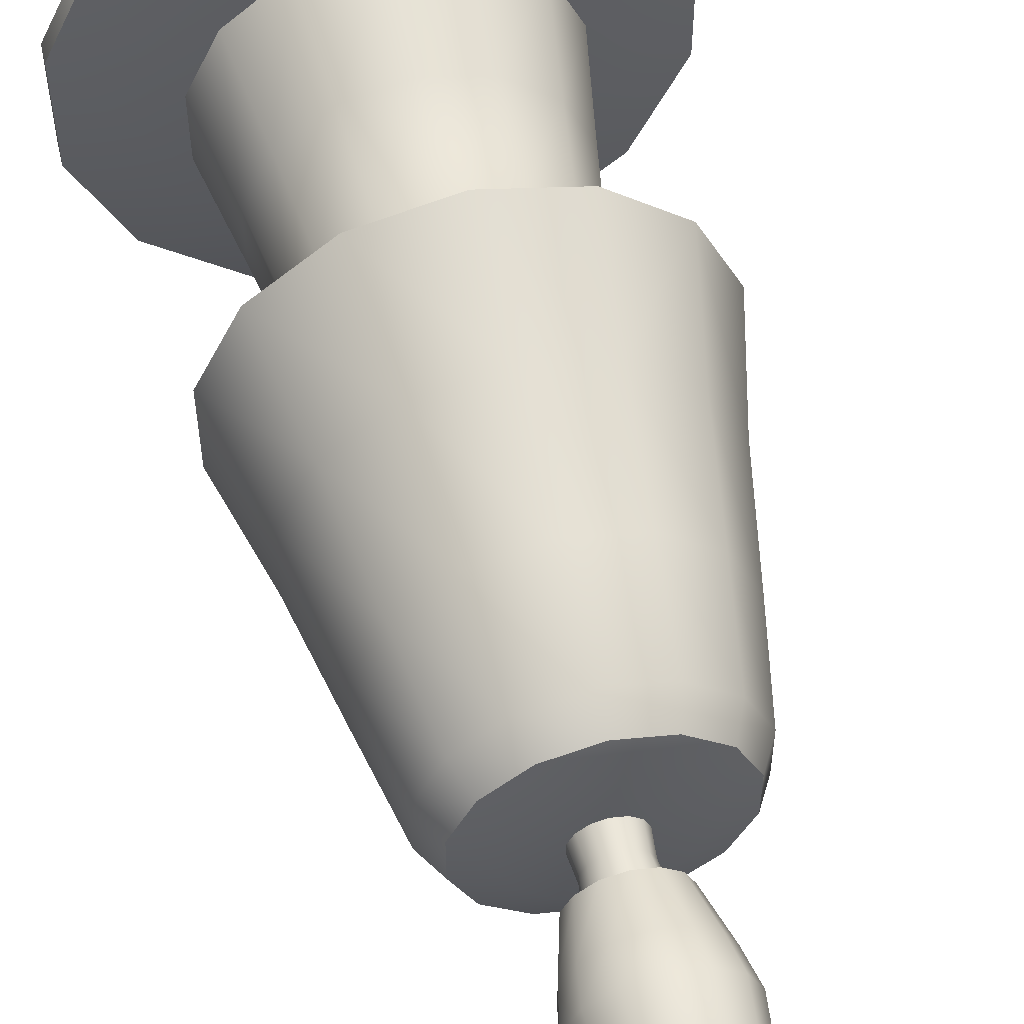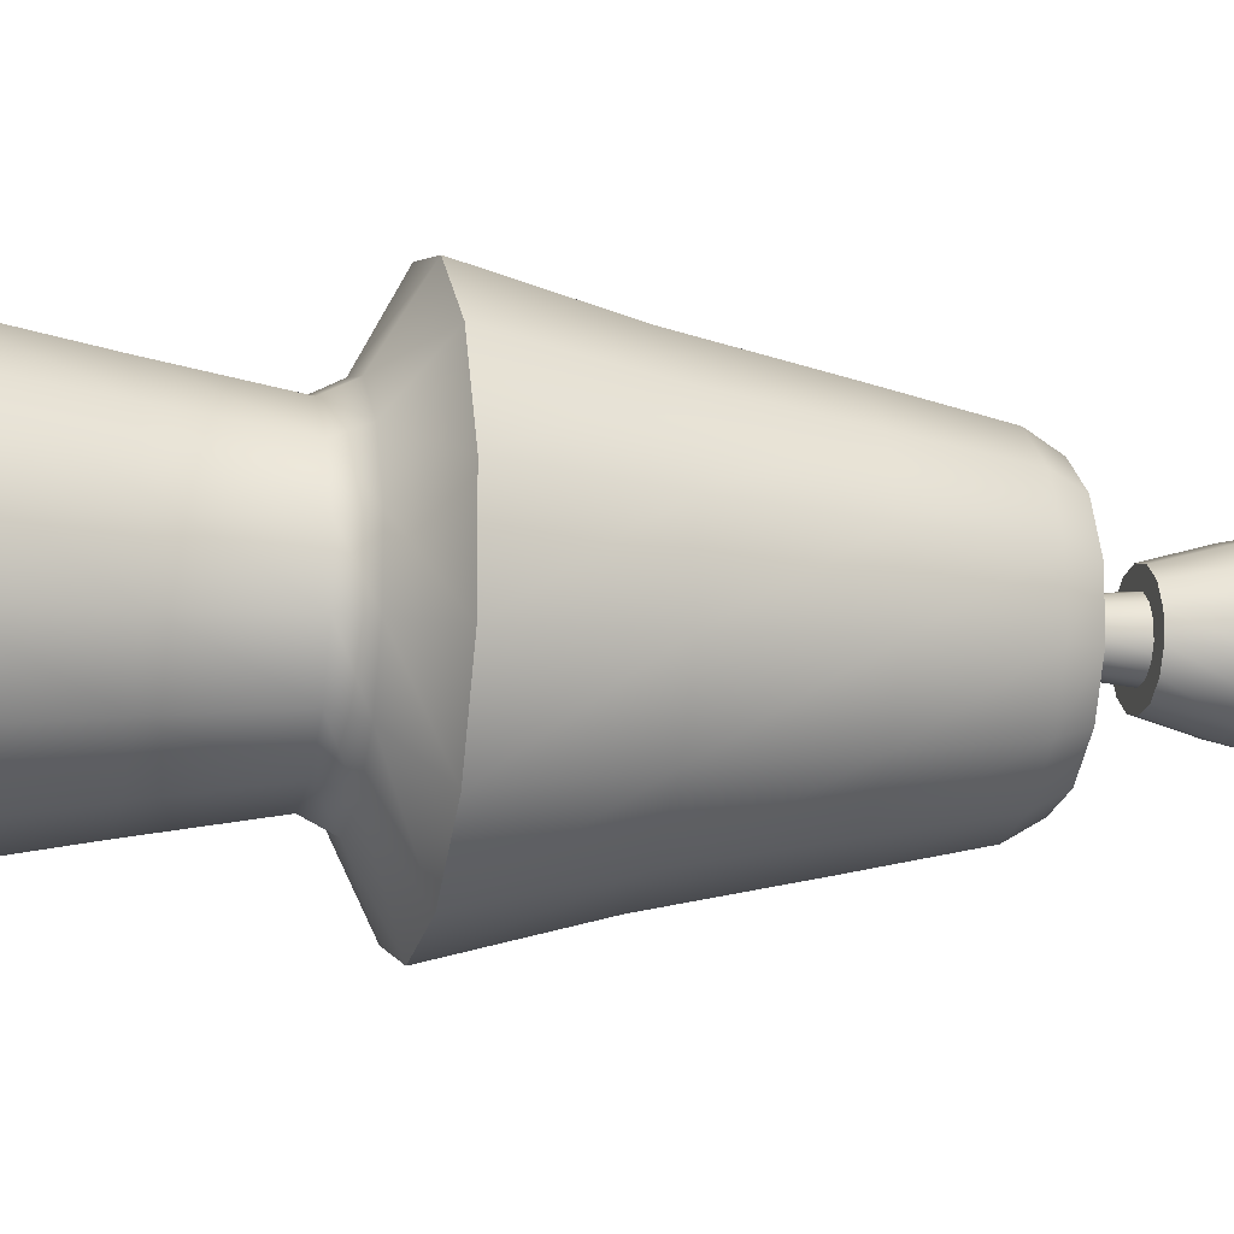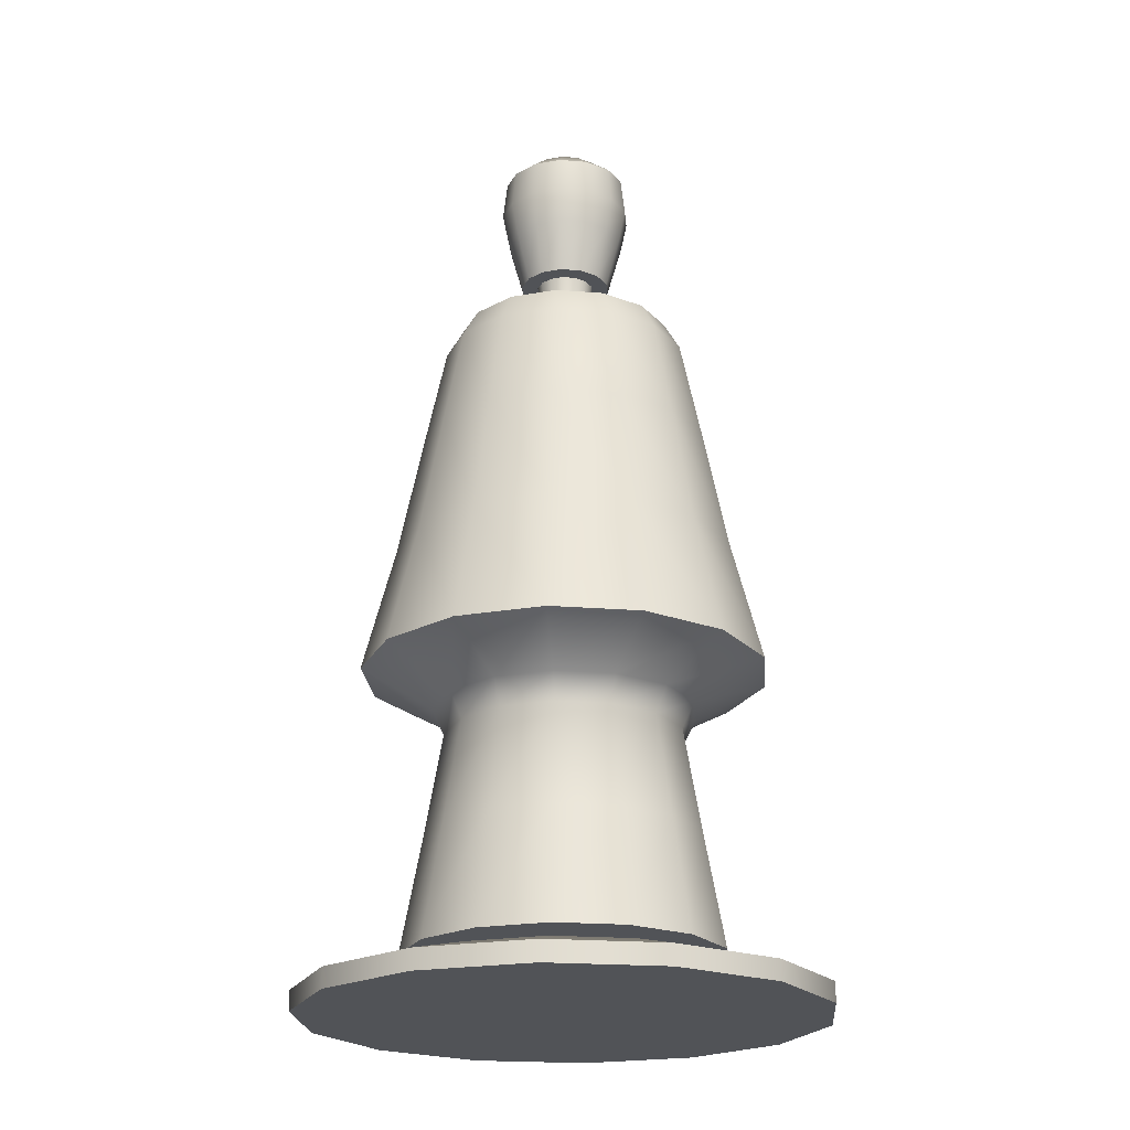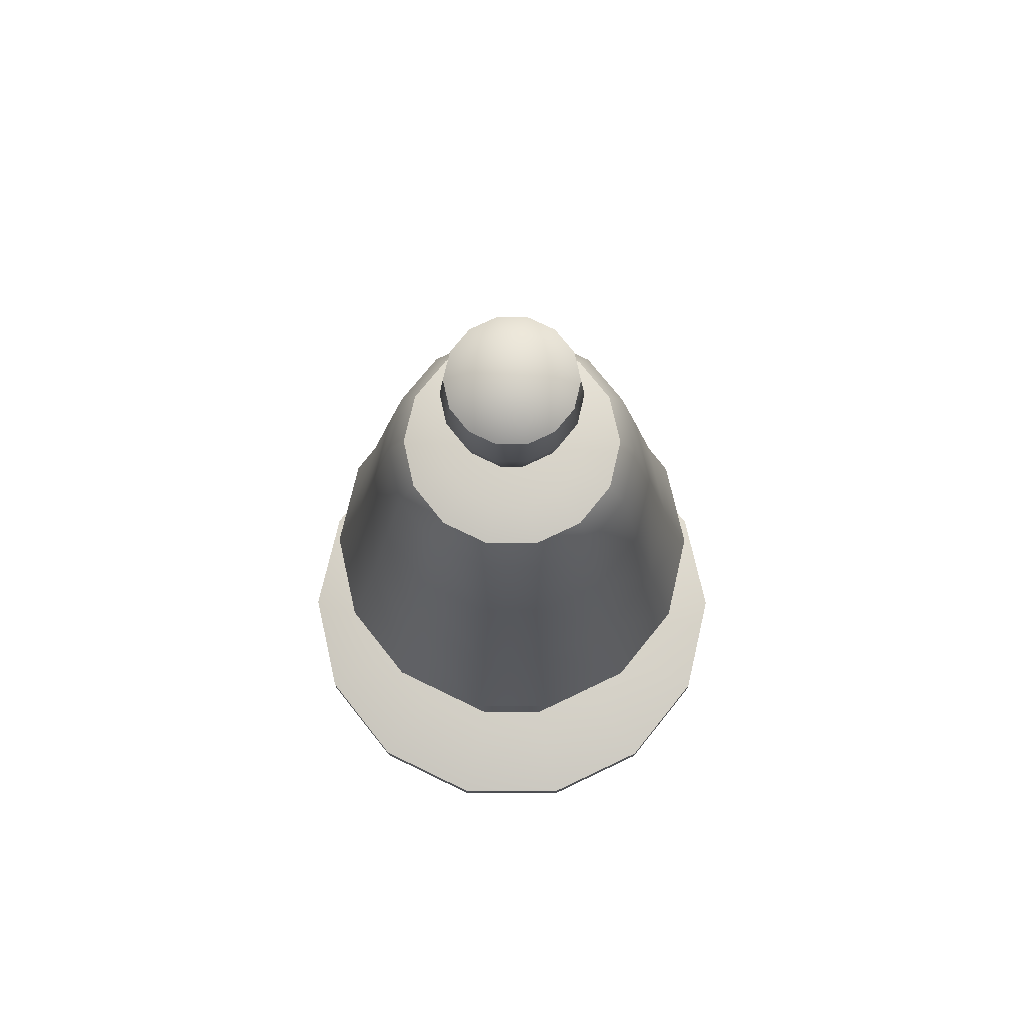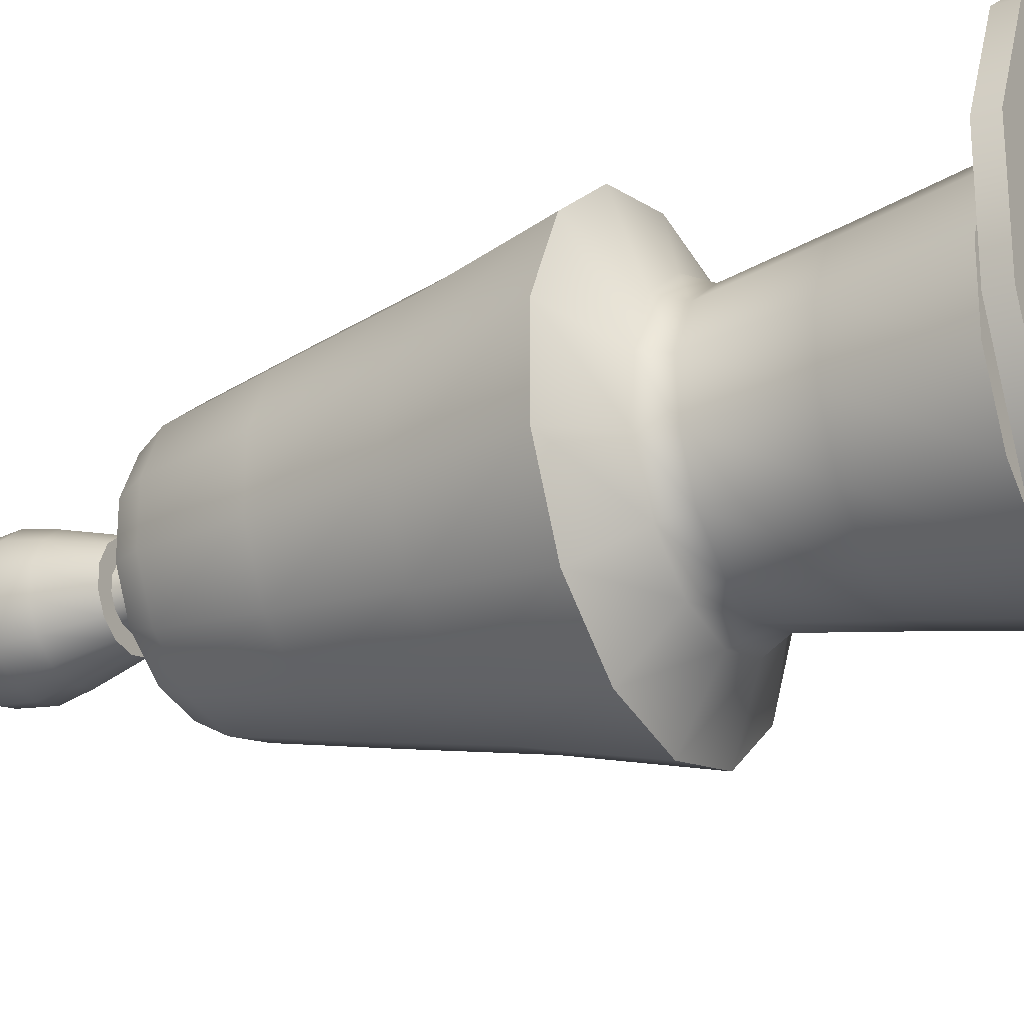
<metadata>
{"format":"obj","ext":"obj","renderer":"f3d","projection":"perspective","resolution":1024,"background":"white","views":[{"elev":54.7,"azim":166.5,"up":"+Z"},{"elev":-10.6,"azim":76.8,"up":"+Z"},{"elev":-21.8,"azim":-46.7,"up":"+Y"},{"elev":74.1,"azim":90.2,"up":"+Y"},{"elev":-24.2,"azim":-61.4,"up":"+Z"}]}
</metadata>
<code>
o human-short.007
v -0.07931 1.211 -0.1647
v -0.1254 0.7832 -0.2604
v -0.1429 1.211 -0.114
v -0.2259 0.7832 -0.1802
v -0.1782 1.211 -0.04067
v -0.2817 0.7832 -0.06431
v -0.1782 1.211 0.04067
v -0.2817 0.7832 0.06431
v -0.1429 1.211 0.114
v -0.2259 0.7832 0.1802
v -0.07931 1.211 0.1647
v -0.1254 0.7832 0.2604
v 0 1.211 0.1828
v 0 0.7832 0.289
v 0.07931 1.211 0.1647
v 0.1254 0.7832 0.2604
v 0.1429 1.211 0.114
v 0.2259 0.7832 0.1802
v 0.1782 1.211 0.04067
v 0.2817 0.7832 0.06431
v 0.1782 1.211 -0.04067
v 0.2817 0.7832 -0.06431
v 0.1429 1.211 -0.114
v 0.2259 0.7832 -0.1802
v 0.07931 1.211 -0.1647
v 0.1254 0.7832 -0.2604
v 0 1.211 -0.1828
v 0 0.7832 -0.289
v -0.02295 1.189 -0.04765
v -0.04135 1.189 -0.03297
v -0.05156 1.189 -0.01177
v -0.05156 1.189 0.01177
v -0.04135 1.189 0.03297
v -0.02295 1.189 0.04765
v -0 1.189 0.05288
v 0.02295 1.189 0.04765
v 0.04135 1.189 0.03297
v 0.05156 1.189 0.01177
v 0.05156 1.189 -0.01177
v 0.04135 1.189 -0.03297
v 0.02295 1.189 -0.04765
v -0 1.189 -0.05288
v -0 1.346 -0.05288
v -0.02295 1.346 -0.04765
v -0.02295 1.346 0.04765
v -0 1.346 0.05288
v 0.02295 1.346 0.04765
v -0.04135 1.346 -0.03297
v 0.04135 1.346 0.03297
v -0.05156 1.346 0.01177
v -0.04135 1.346 0.03297
v 0.05156 1.346 0.01177
v 0.05156 1.346 -0.01177
v -0.05156 1.346 -0.01177
v 0.04135 1.346 -0.03297
v 0.02295 1.346 -0.04765
v -0.03374 1.31 -0.07007
v -0.06081 1.31 -0.04849
v -0.07582 1.31 -0.01731
v -0.07582 1.31 0.01731
v -0.06081 1.31 0.04849
v -0.03374 1.31 0.07007
v -0 1.31 0.07777
v 0.03374 1.31 0.07007
v 0.06081 1.31 0.04849
v 0.07582 1.31 0.01731
v 0.07582 1.31 -0.01731
v 0.06081 1.31 -0.04849
v 0.03374 1.31 -0.07007
v -0 1.31 -0.07777
v -0 1.551 -0.06369
v -0.02763 1.551 -0.05738
v -0.02763 1.551 0.05738
v -0 1.551 0.06369
v 0.02763 1.551 0.05738
v -0.04979 1.551 -0.03971
v 0.04979 1.551 0.03971
v -0.06209 1.551 0.01417
v -0.04979 1.551 0.03971
v 0.06209 1.551 0.01417
v 0.06209 1.551 -0.01417
v -0.06209 1.551 -0.01417
v 0.04979 1.551 -0.03971
v 0.02763 1.551 -0.05738
v -0.1296 0.069 -0.2691
v -0.1891 0.000889 -0.3928
v -0.2335 0.069 -0.1862
v -0.3408 0.000889 -0.2718
v -0.2912 0.069 -0.06646
v -0.425 0.000889 -0.097
v -0.2912 0.069 0.06646
v -0.425 0.000889 0.097
v -0.2335 0.069 0.1862
v -0.3408 0.000889 0.2718
v -0.1296 0.069 0.2691
v -0.1891 0.000889 0.3928
v -0 0.069 0.2987
v -0 0.000889 0.4359
v 0.1296 0.069 0.2691
v 0.1891 0.000889 0.3928
v 0.2335 0.069 0.1862
v 0.3408 0.000889 0.2718
v 0.2912 0.069 0.06646
v 0.425 0.000889 0.097
v 0.2912 0.069 -0.06646
v 0.425 0.000889 -0.097
v 0.2335 0.069 -0.1862
v 0.3408 0.000889 -0.2718
v 0.1296 0.069 -0.2691
v 0.1891 0.000889 -0.3928
v -0 0.069 -0.2987
v -0 0.000889 -0.4359
v 0 1.162 0.2107
v -0.09143 1.162 0.1898
v -0.2054 1.162 -0.04689
v 0 1.162 -0.2107
v 0.09143 1.162 -0.1898
v 0.1647 1.162 -0.1314
v -0.1647 1.162 0.1314
v 0.2054 1.162 -0.04689
v -0.1647 1.162 -0.1314
v 0.2054 1.162 0.04689
v 0.1647 1.162 0.1314
v -0.2054 1.162 0.04689
v 0.09143 1.162 0.1898
v -0.09143 1.162 -0.1898
v -0.149 0.5718 -0.3095
v 0 0.5718 -0.3435
v -0.3349 0.5718 0.07643
v -0.3349 0.5718 -0.07643
v 0.149 0.5718 0.3095
v 0 0.5718 0.3435
v 0.2685 0.5718 0.2142
v -0.2685 0.5718 -0.2142
v 0.3349 0.5718 0.07643
v -0.2685 0.5718 0.2142
v 0.3349 0.5718 -0.07643
v 0.2685 0.5718 -0.2142
v 0.149 0.5718 -0.3095
v -0.149 0.5718 0.3095
v -0.1005 0.2903 -0.2087
v 0 0.2903 -0.2317
v -0.2259 0.2903 0.05156
v -0.2259 0.2903 -0.05156
v 0.1005 0.2903 0.2087
v 0 0.2903 0.2317
v 0.1811 0.2903 0.1445
v -0.1811 0.2903 -0.1445
v 0.2259 0.2903 0.05156
v -0.1811 0.2903 0.1445
v 0.2259 0.2903 -0.05156
v 0.1811 0.2903 -0.1445
v 0.1005 0.2903 -0.2087
v -0.1005 0.2903 0.2087
v -0.1159 0.09585 -0.2408
v 0 0.09585 -0.2672
v -0.2605 0.09585 0.05946
v -0.2605 0.09585 -0.05946
v 0.1159 0.09585 0.2408
v 0 0.09585 0.2672
v 0.2089 0.09585 0.1666
v -0.2089 0.09585 -0.1666
v 0.2605 0.09585 0.05946
v -0.2089 0.09585 0.1666
v 0.2605 0.09585 -0.05946
v 0.2089 0.09585 -0.1666
v 0.1159 0.09585 -0.2408
v -0.1159 0.09585 0.2408
v 0 1.228 -0.1226
v -0.05318 1.228 -0.1104
v -0.05318 1.228 0.1104
v 0 1.228 0.1226
v 0.05318 1.228 0.1104
v -0.09583 1.228 -0.07642
v 0.09583 1.228 0.07642
v -0.1195 1.228 0.02727
v -0.09583 1.228 0.07642
v 0.1195 1.228 0.02727
v 0.1195 1.228 -0.02727
v -0.1195 1.228 -0.02727
v 0.09583 1.228 -0.07642
v 0.05318 1.228 -0.1104
v 0.1578 0.4647 -0.1259
v 0.1968 0.4647 -0.04492
v 0 0.4647 0.2019
v 0.1968 0.4647 0.04492
v 0 0.4647 -0.2019
v -0.1578 0.4647 -0.1259
v -0.08758 0.4647 0.1819
v 0.1578 0.4647 0.1259
v -0.1968 0.4647 -0.04492
v -0.1968 0.4647 0.04492
v 0.08758 0.4647 -0.1819
v -0.08758 0.4647 -0.1819
v -0.1578 0.4647 0.1259
v 0.08758 0.4647 0.1819
v -0 1.518 -0.1065
v -0.04623 1.518 -0.09599
v -0.04623 1.518 0.09599
v -0 1.518 0.1065
v 0.04623 1.518 0.09599
v -0.0833 1.518 -0.06643
v 0.0833 1.518 0.06643
v -0.1039 1.518 0.02371
v -0.0833 1.518 0.06643
v 0.1039 1.518 0.02371
v 0.1039 1.518 -0.02371
v -0.1039 1.518 -0.02371
v 0.0833 1.518 -0.06643
v 0.04623 1.518 -0.09599
v 0.111 1.453 0.02534
v 0.08904 1.453 0.07101
v 0.111 1.453 -0.02534
v -0.04941 1.453 -0.1026
v -0 1.453 -0.1139
v -0.111 1.453 -0.02534
v -0.08904 1.453 -0.07101
v -0 1.453 0.1139
v -0.04941 1.453 0.1026
v 0.08904 1.453 -0.07101
v 0.04941 1.453 0.1026
v -0.08904 1.453 0.07101
v 0.04941 1.453 -0.1026
v -0.111 1.453 0.02534
v 0.0798 1.397 0.06364
v -0 1.397 -0.1021
v -0.0798 1.397 -0.06364
v -0.04429 1.397 0.09196
v -0.0798 1.397 0.06364
v -0.09951 1.397 0.02271
v 0.09951 1.397 0.02271
v 0.09951 1.397 -0.02271
v -0.04429 1.397 -0.09196
v -0.09951 1.397 -0.02271
v -0 1.397 0.1021
v 0.0798 1.397 -0.06364
v 0.04429 1.397 0.09196
v 0.04429 1.397 -0.09196
v 0.04383 1.267 0.01
v 0.03515 1.267 0.02803
v 0.04383 1.267 -0.01
v -0.01951 1.267 -0.0405
v -0 1.267 -0.04496
v -0.04383 1.267 -0.01
v -0.03515 1.267 -0.02803
v -0 1.267 0.04496
v -0.01951 1.267 0.0405
v 0.03515 1.267 -0.02803
v 0.01951 1.267 0.0405
v -0.03515 1.267 0.02803
v 0.01951 1.267 -0.0405
v -0.04383 1.267 0.01
v -0 0.03452 -0.4359
v -0.1891 0.03452 -0.3928
v -0.1891 0.03452 0.3928
v -0 0.03452 0.4359
v 0.1891 0.03452 0.3928
v -0.3408 0.03452 -0.2718
v 0.3408 0.03452 0.2718
v -0.425 0.03452 0.097
v -0.3408 0.03452 0.2718
v 0.425 0.03452 0.097
v 0.425 0.03452 -0.097
v -0.425 0.03452 -0.097
v 0.3408 0.03452 -0.2718
v 0.1891 0.03452 -0.3928
v 0.09713 0.5079 0.2017
v 0.175 0.5079 0.1396
v -0.175 0.5079 0.1396
v -0.09713 0.5079 0.2017
v -0.09713 0.5079 -0.2017
v -0.175 0.5079 -0.1396
v 0.09713 0.5079 -0.2017
v 0 0.5079 -0.2239
v 0.2182 0.5079 0.04981
v 0 0.5079 0.2239
v -0.2182 0.5079 0.04981
v 0.2182 0.5079 -0.04981
v 0.175 0.5079 -0.1396
v -0.2182 0.5079 -0.04981
v 0 0.9912 0.2466
v -0.107 0.9912 0.2222
v -0.2404 0.9912 -0.05488
v 0.107 0.9912 -0.2222
v 0.1928 0.9912 -0.1538
v -0.1928 0.9912 0.1538
v 0.2404 0.9912 -0.05488
v -0.1928 0.9912 -0.1538
v 0.2404 0.9912 0.05488
v 0.1928 0.9912 0.1538
v -0.2404 0.9912 0.05488
v 0.107 0.9912 0.2222
v -0.107 0.9912 -0.2222
v 0 0.9912 -0.2466
f 126 1 27 116
f 122 19 17 123
f 15 17 175 173
f 120 21 19 122
f 114 11 9 119
f 121 3 1 126
f 16 292 281 14
f 118 23 21 120
f 113 13 11 114
f 115 5 3 121
f 117 25 23 118
f 125 15 13 113
f 124 7 5 115
f 116 27 25 117
f 123 17 15 125
f 119 9 7 124
f 32 31 30 29 42 41 40 39 38 37 36 35 34 33
f 50 51 45 46 47 49 52 53 55 56 43 44 48 54
f 240 239 52 49
f 239 241 53 52
f 243 242 44 43
f 245 244 54 48
f 247 246 46 45
f 241 248 55 53
f 246 249 47 46
f 250 247 45 51
f 242 245 48 44
f 248 251 56 55
f 249 240 49 47
f 251 243 43 56
f 252 250 51 50
f 244 252 50 54
f 60 59 58 57 70 69 68 67 66 65 64 63 62 61
f 78 79 73 74 75 77 80 81 83 84 71 72 76 82
f 212 211 206 203
f 211 213 207 206
f 215 214 198 197
f 217 216 208 202
f 219 218 200 199
f 213 220 209 207
f 218 221 201 200
f 222 219 199 205
f 214 217 202 198
f 220 223 210 209
f 221 212 203 201
f 223 215 197 210
f 224 222 205 204
f 216 224 204 208
f 86 254 253 112
f 104 262 259 102
f 91 93 95 97 99 101 103 105 107 109 111 85 87 89
f 106 263 262 104
f 96 255 261 94
f 88 258 254 86
f 94 92 90 88 86 112 110 108 106 104 102 100 98 96
f 108 265 263 106
f 98 256 255 96
f 90 264 258 88
f 110 266 265 108
f 100 257 256 98
f 92 260 264 90
f 112 253 266 110
f 102 259 257 100
f 94 261 260 92
f 16 131 133 18
f 26 139 128 28
f 22 137 138 24
f 18 133 135 20
f 24 138 139 26
f 6 130 129 8
f 12 140 132 14
f 8 129 136 10
f 12 10 136 140
f 291 124 115 283
f 286 119 124 291
f 20 135 137 22
f 14 132 131 16
f 2 127 134 4
f 190 196 145 147
f 282 114 119 286
f 294 116 117 284
f 288 121 126 293
f 290 123 125 292
f 285 118 120 287
f 281 113 114 282
f 283 115 121 288
f 293 126 116 294
f 284 117 118 285
f 289 122 123 290
f 292 125 113 281
f 287 120 122 289
f 142 153 167 156
f 189 195 150 154
f 188 194 141 148
f 187 193 153 142
f 186 190 147 149
f 185 189 154 146
f 195 192 143 150
f 184 186 149 151
f 194 187 142 141
f 183 184 151 152
f 192 191 144 143
f 191 188 148 144
f 196 185 146 145
f 193 183 152 153
f 164 157 158 162 155 156 167 166 165 163 161 159 160 168
f 149 147 161 163
f 146 154 168 160
f 150 143 157 164
f 151 149 163 165
f 141 142 156 155
f 152 151 165 166
f 143 144 158 157
f 144 148 162 158
f 145 146 160 159
f 153 152 166 167
f 147 145 159 161
f 154 150 164 168
f 148 141 155 162
f 176 177 171 172 173 175 178 179 181 182 169 170 174 180
f 21 23 181 179
f 13 15 173 172
f 19 21 179 178
f 7 9 177 176
f 9 11 171 177
f 25 27 169 182
f 1 3 174 170
f 3 5 180 174
f 5 7 176 180
f 27 1 170 169
f 17 19 178 175
f 23 25 182 181
f 11 13 172 171
f 4 134 130 6
f 20 289 290 18
f 26 284 285 24
f 2 293 294 28
f 6 283 288 4
f 14 281 282 12
f 24 285 287 22
f 18 290 292 16
f 4 288 293 2
f 294 284 26 28
f 12 282 286 10
f 10 286 291 8
f 8 291 283 6
f 273 279 183 193
f 72 71 197 198
f 74 73 199 200
f 75 74 200 201
f 76 72 198 202
f 77 75 201 203
f 79 78 204 205
f 80 77 203 206
f 81 80 206 207
f 82 76 202 208
f 83 81 207 209
f 73 79 205 199
f 84 83 209 210
f 71 84 210 197
f 78 82 208 204
f 234 230 224 216
f 230 229 222 224
f 238 226 215 223
f 237 225 212 221
f 236 238 223 220
f 233 227 217 214
f 229 228 219 222
f 235 237 221 218
f 232 236 220 213
f 228 235 218 219
f 227 234 216 217
f 226 233 214 215
f 231 232 213 211
f 225 231 211 212
f 65 66 231 225
f 66 67 232 231
f 70 57 233 226
f 58 59 234 227
f 62 63 235 228
f 67 68 236 232
f 63 64 237 235
f 61 62 228 229
f 57 58 227 233
f 68 69 238 236
f 64 65 225 237
f 69 70 226 238
f 60 61 229 230
f 59 60 230 234
f 31 32 252 244
f 32 33 250 252
f 41 42 243 251
f 36 37 240 249
f 40 41 251 248
f 29 30 245 242
f 33 34 247 250
f 35 36 249 246
f 39 40 248 241
f 34 35 246 247
f 30 31 244 245
f 42 29 242 243
f 38 39 241 239
f 37 38 239 240
f 85 111 253 254
f 97 95 255 256
f 99 97 256 257
f 87 85 254 258
f 101 99 257 259
f 93 91 260 261
f 103 101 259 262
f 105 103 262 263
f 89 87 258 264
f 107 105 263 265
f 95 93 261 255
f 109 107 265 266
f 111 109 266 253
f 91 89 264 260
f 139 138 279 273
f 131 132 276 267
f 130 134 272 280
f 129 130 280 277
f 138 137 278 279
f 127 128 274 271
f 137 135 275 278
f 136 129 277 269
f 132 140 270 276
f 135 133 268 275
f 128 139 273 274
f 134 127 271 272
f 140 136 269 270
f 133 131 267 268
f 267 276 185 196
f 280 272 188 191
f 277 280 191 192
f 279 278 184 183
f 271 274 187 194
f 278 275 186 184
f 269 277 192 195
f 276 270 189 185
f 275 268 190 186
f 274 273 193 187
f 272 271 194 188
f 270 269 195 189
f 268 267 196 190
f 28 128 127 2
f 22 287 289 20

</code>
